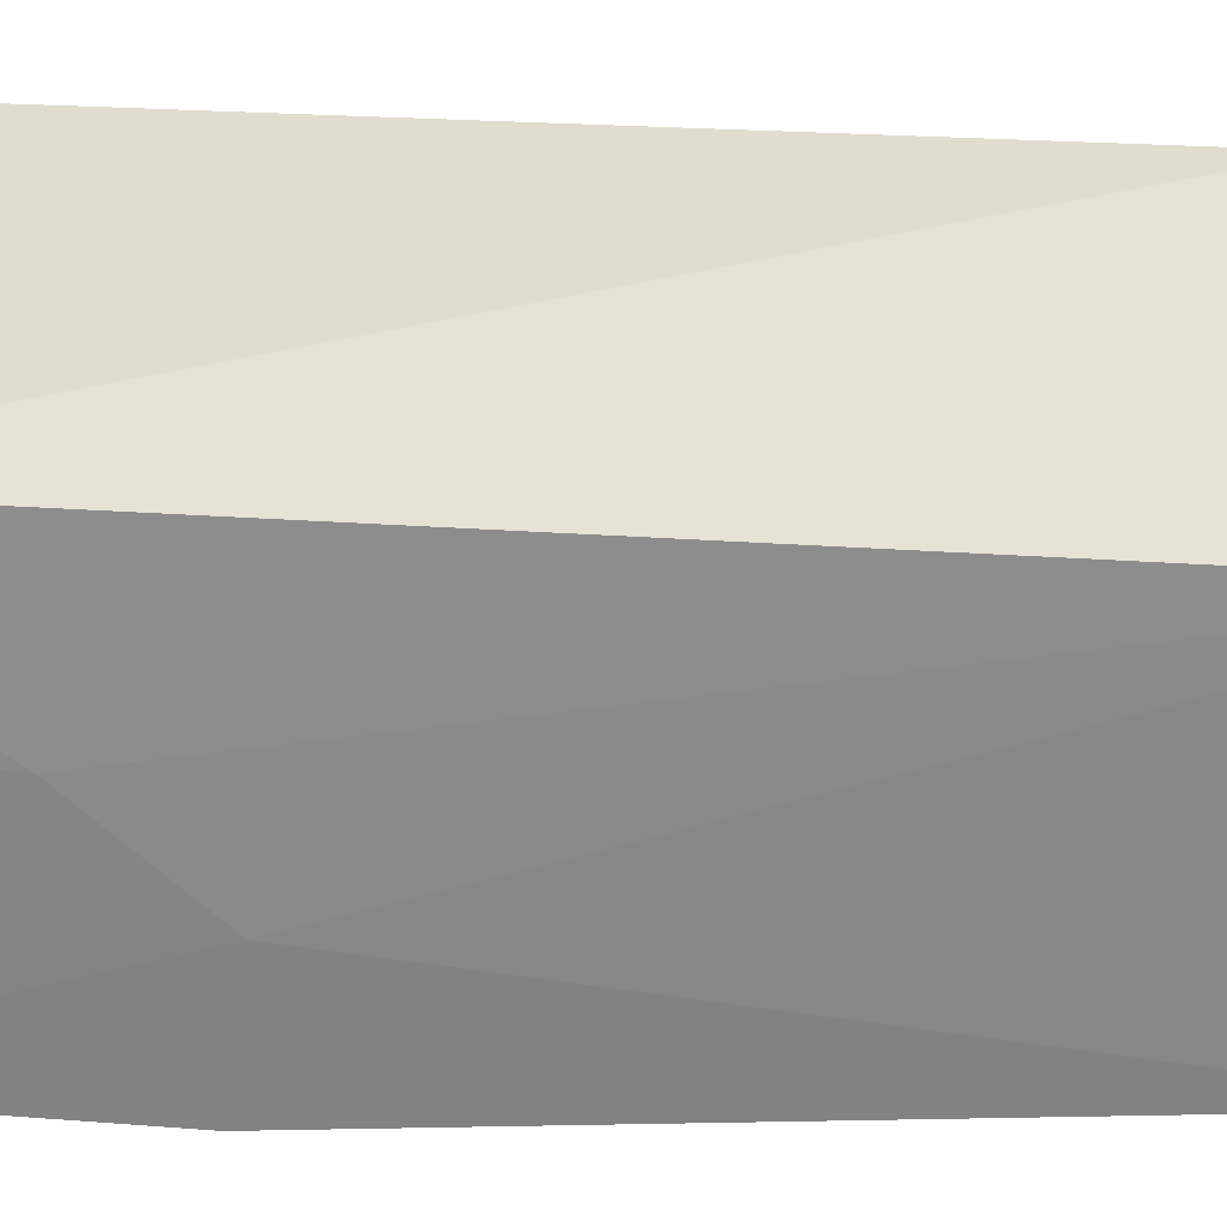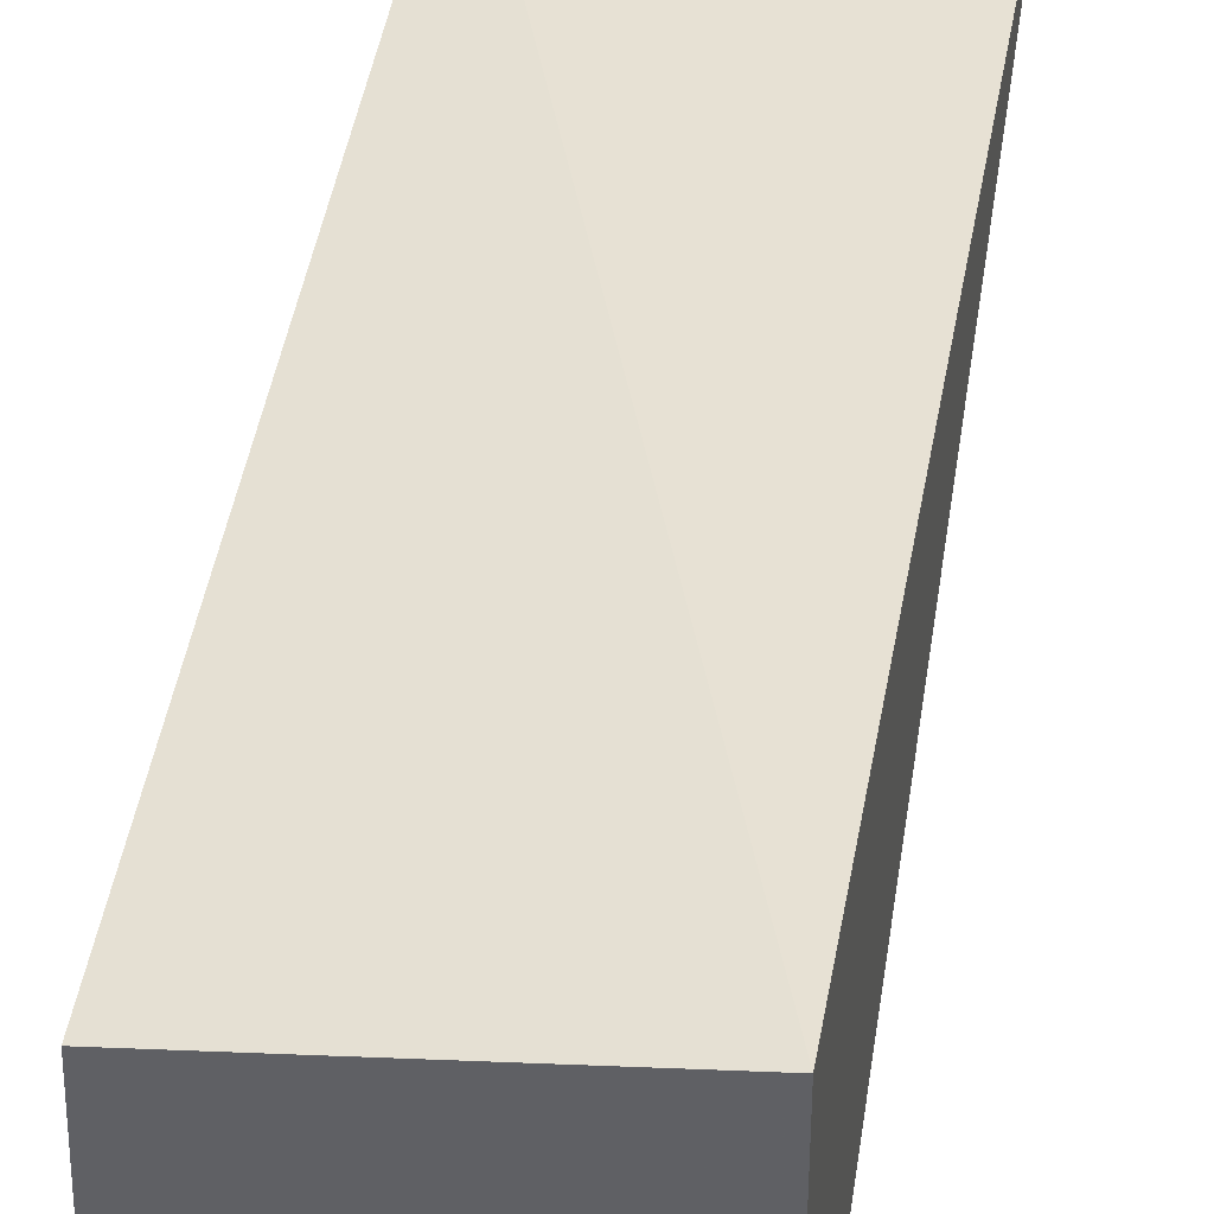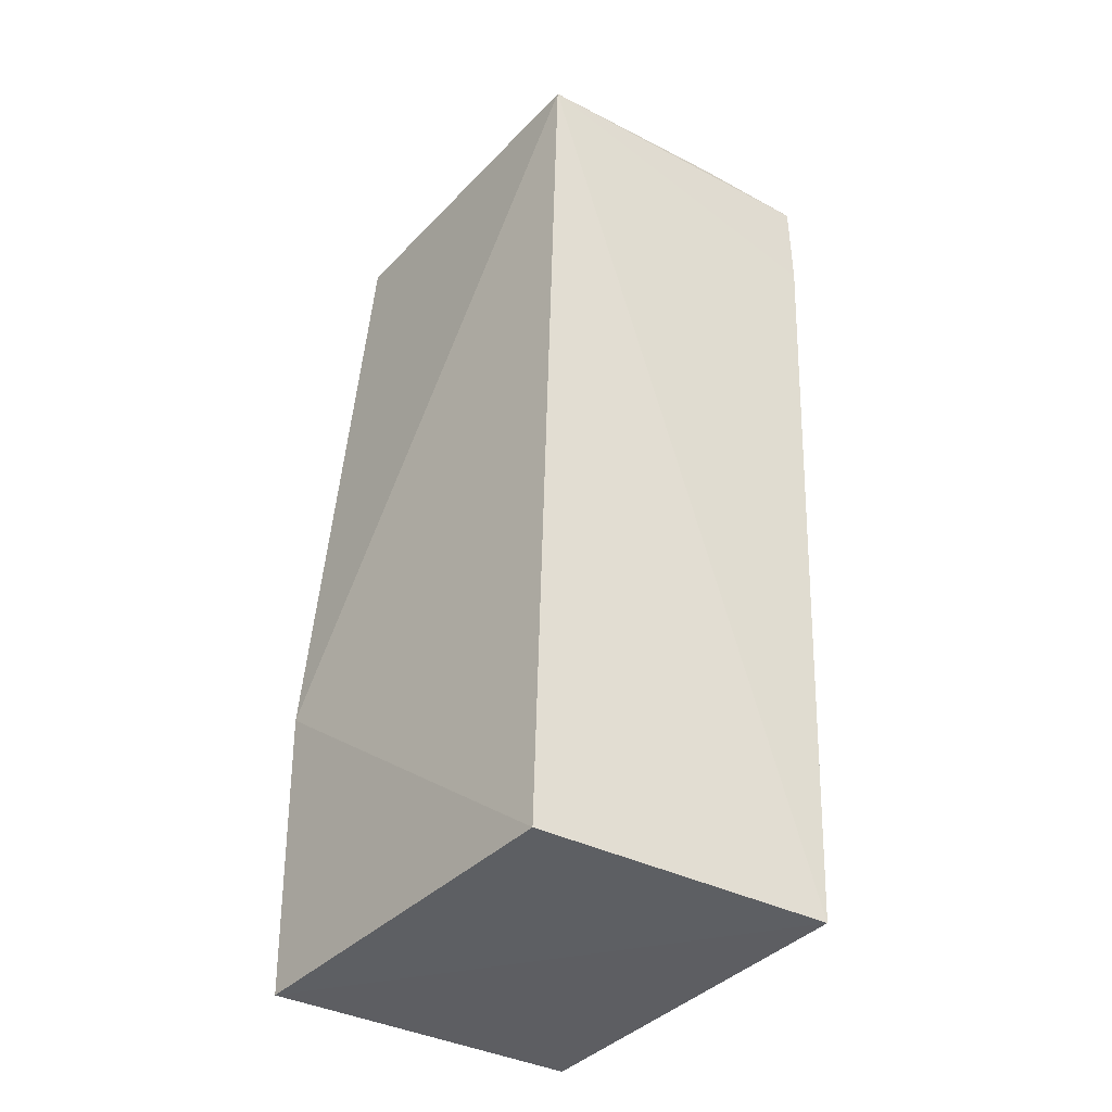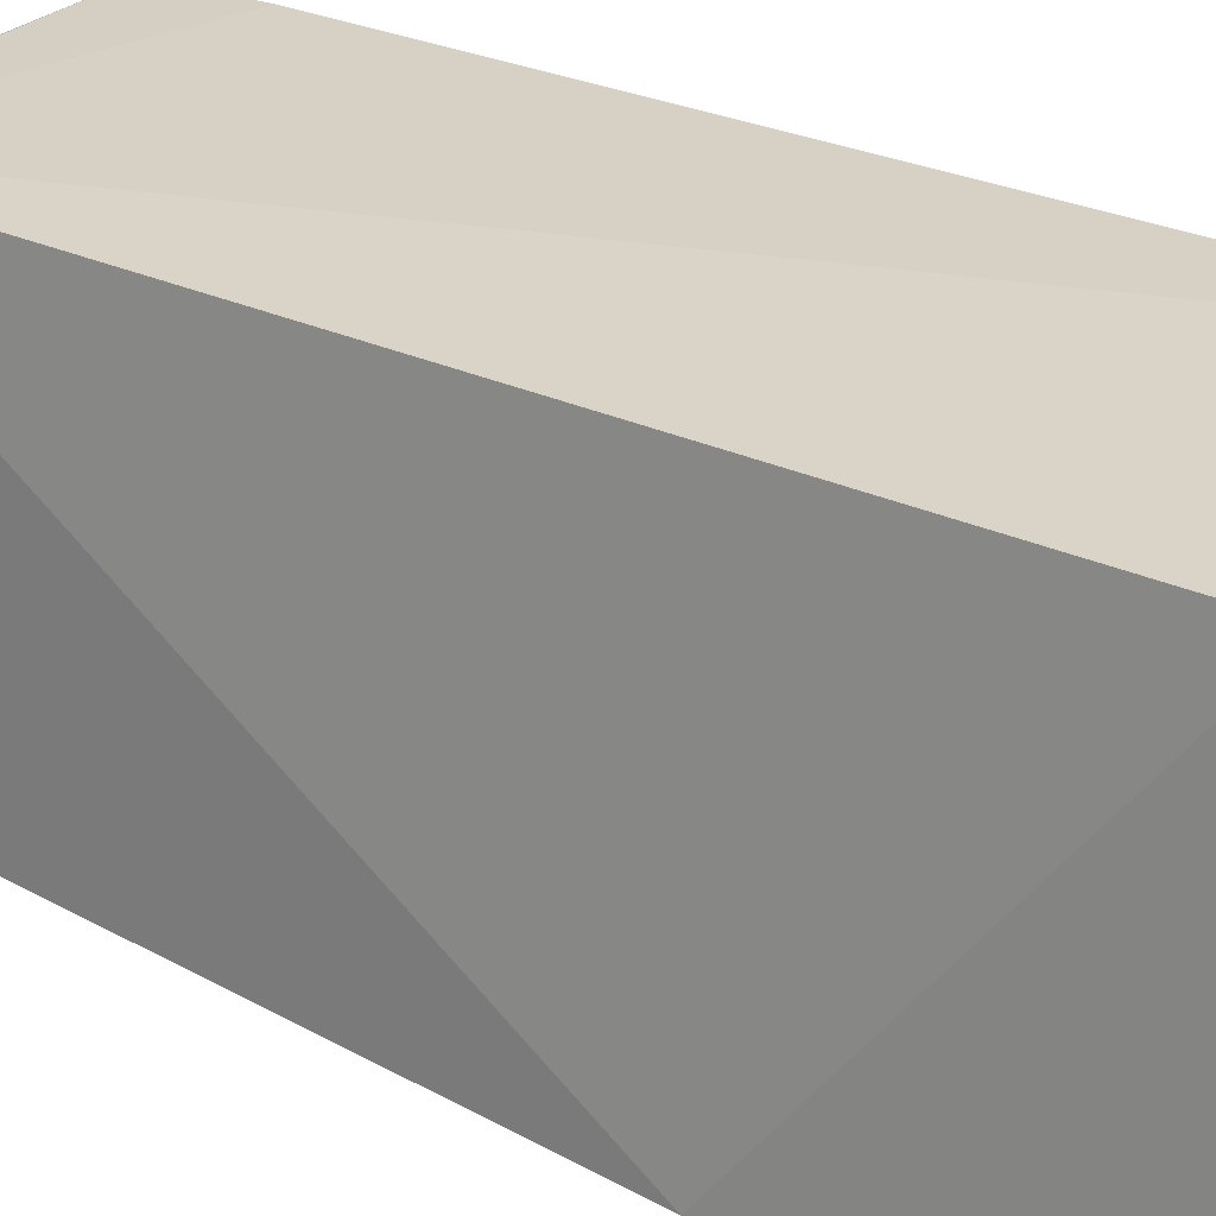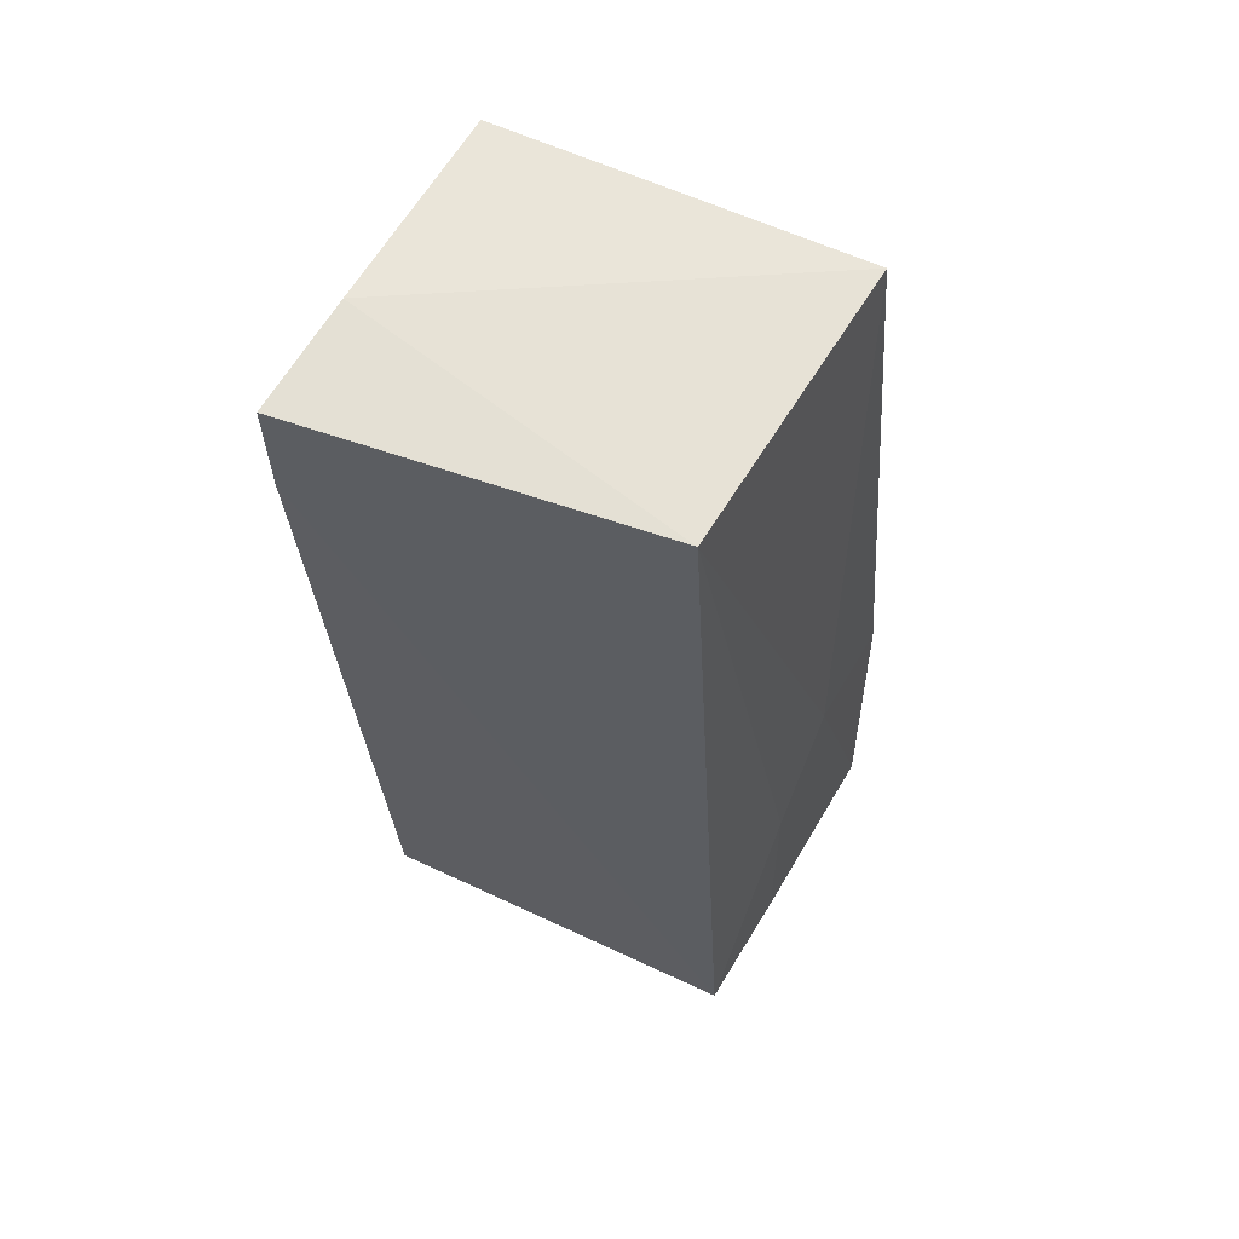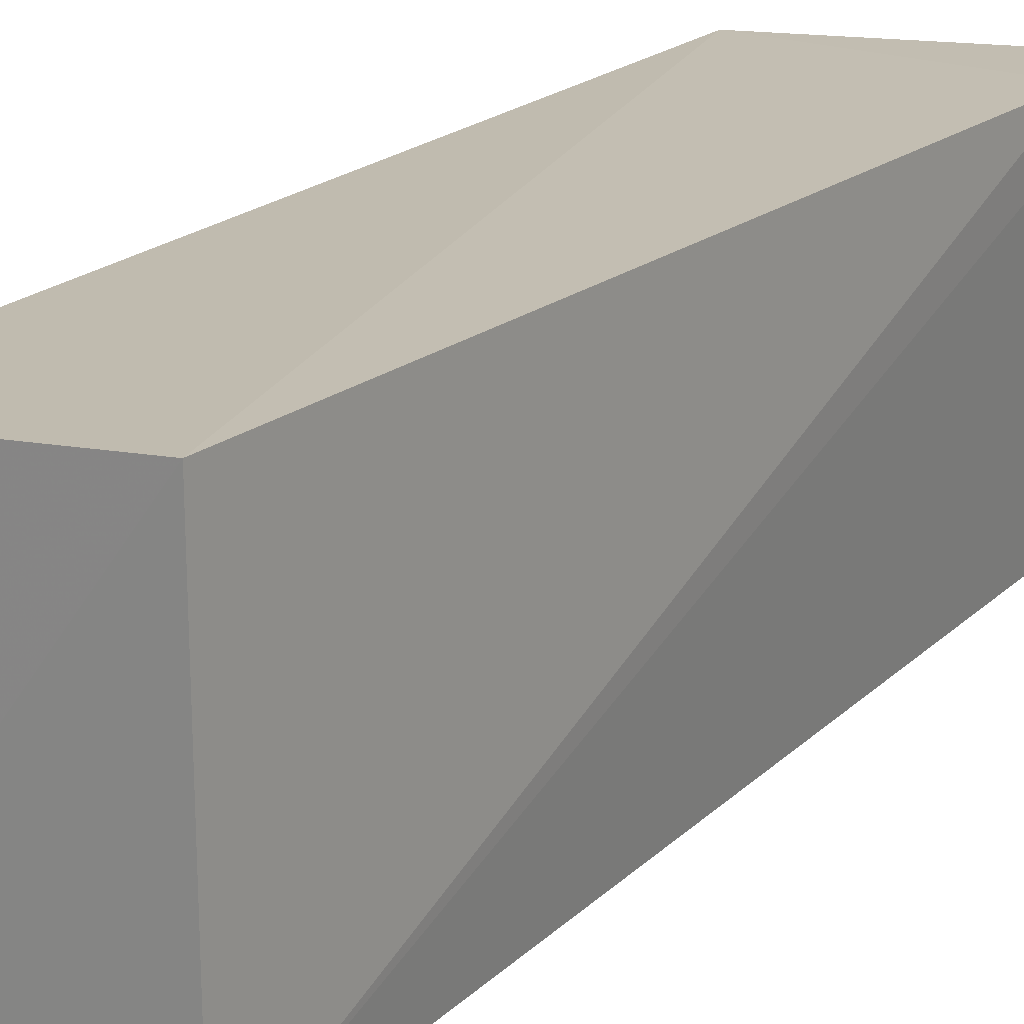
<metadata>
{"format":"obj","ext":"obj","renderer":"f3d","projection":"perspective","resolution":1024,"background":"white","views":[{"elev":-56.2,"azim":85.3,"up":"+Z"},{"elev":42.1,"azim":8.7,"up":"+Z"},{"elev":-39.3,"azim":-38.3,"up":"+Y"},{"elev":22.8,"azim":-53.3,"up":"+Z"},{"elev":62.7,"azim":115.0,"up":"+Y"},{"elev":19.8,"azim":35.8,"up":"+Z"}]}
</metadata>
<code>
v 0.03611 0.0553 0.01728
v 0.03529 0.02091 0.01641
v 0.03537 0.02087 0.002385
v 0.02417 0.05521 0.003356
v 0.02412 0.05503 0.01639
v 0.0348 0.05522 0.004537
v 0.03615 0.05154 0.01726
v 0.03186 0.05552 0.01683
v 0.02371 0.02075 0.001205
v 0.02725 0.03201 0.001985
v 0.02414 0.02093 0.0151
v 0.0232 0.03174 0.001641
v 0.0304 0.02832 0.002131
v 0.03091 0.0211 0.001866
f 6 1 3
f 7 2 3
f 7 3 1
f 7 5 2
f 7 1 5
f 8 5 1
f 8 4 5
f 8 6 4
f 8 1 6
f 9 3 2
f 10 4 6
f 11 9 2
f 11 2 5
f 12 5 4
f 12 10 9
f 12 4 10
f 12 11 5
f 12 9 11
f 13 10 6
f 13 6 3
f 14 13 3
f 14 3 9
f 14 9 10
f 14 10 13

</code>
